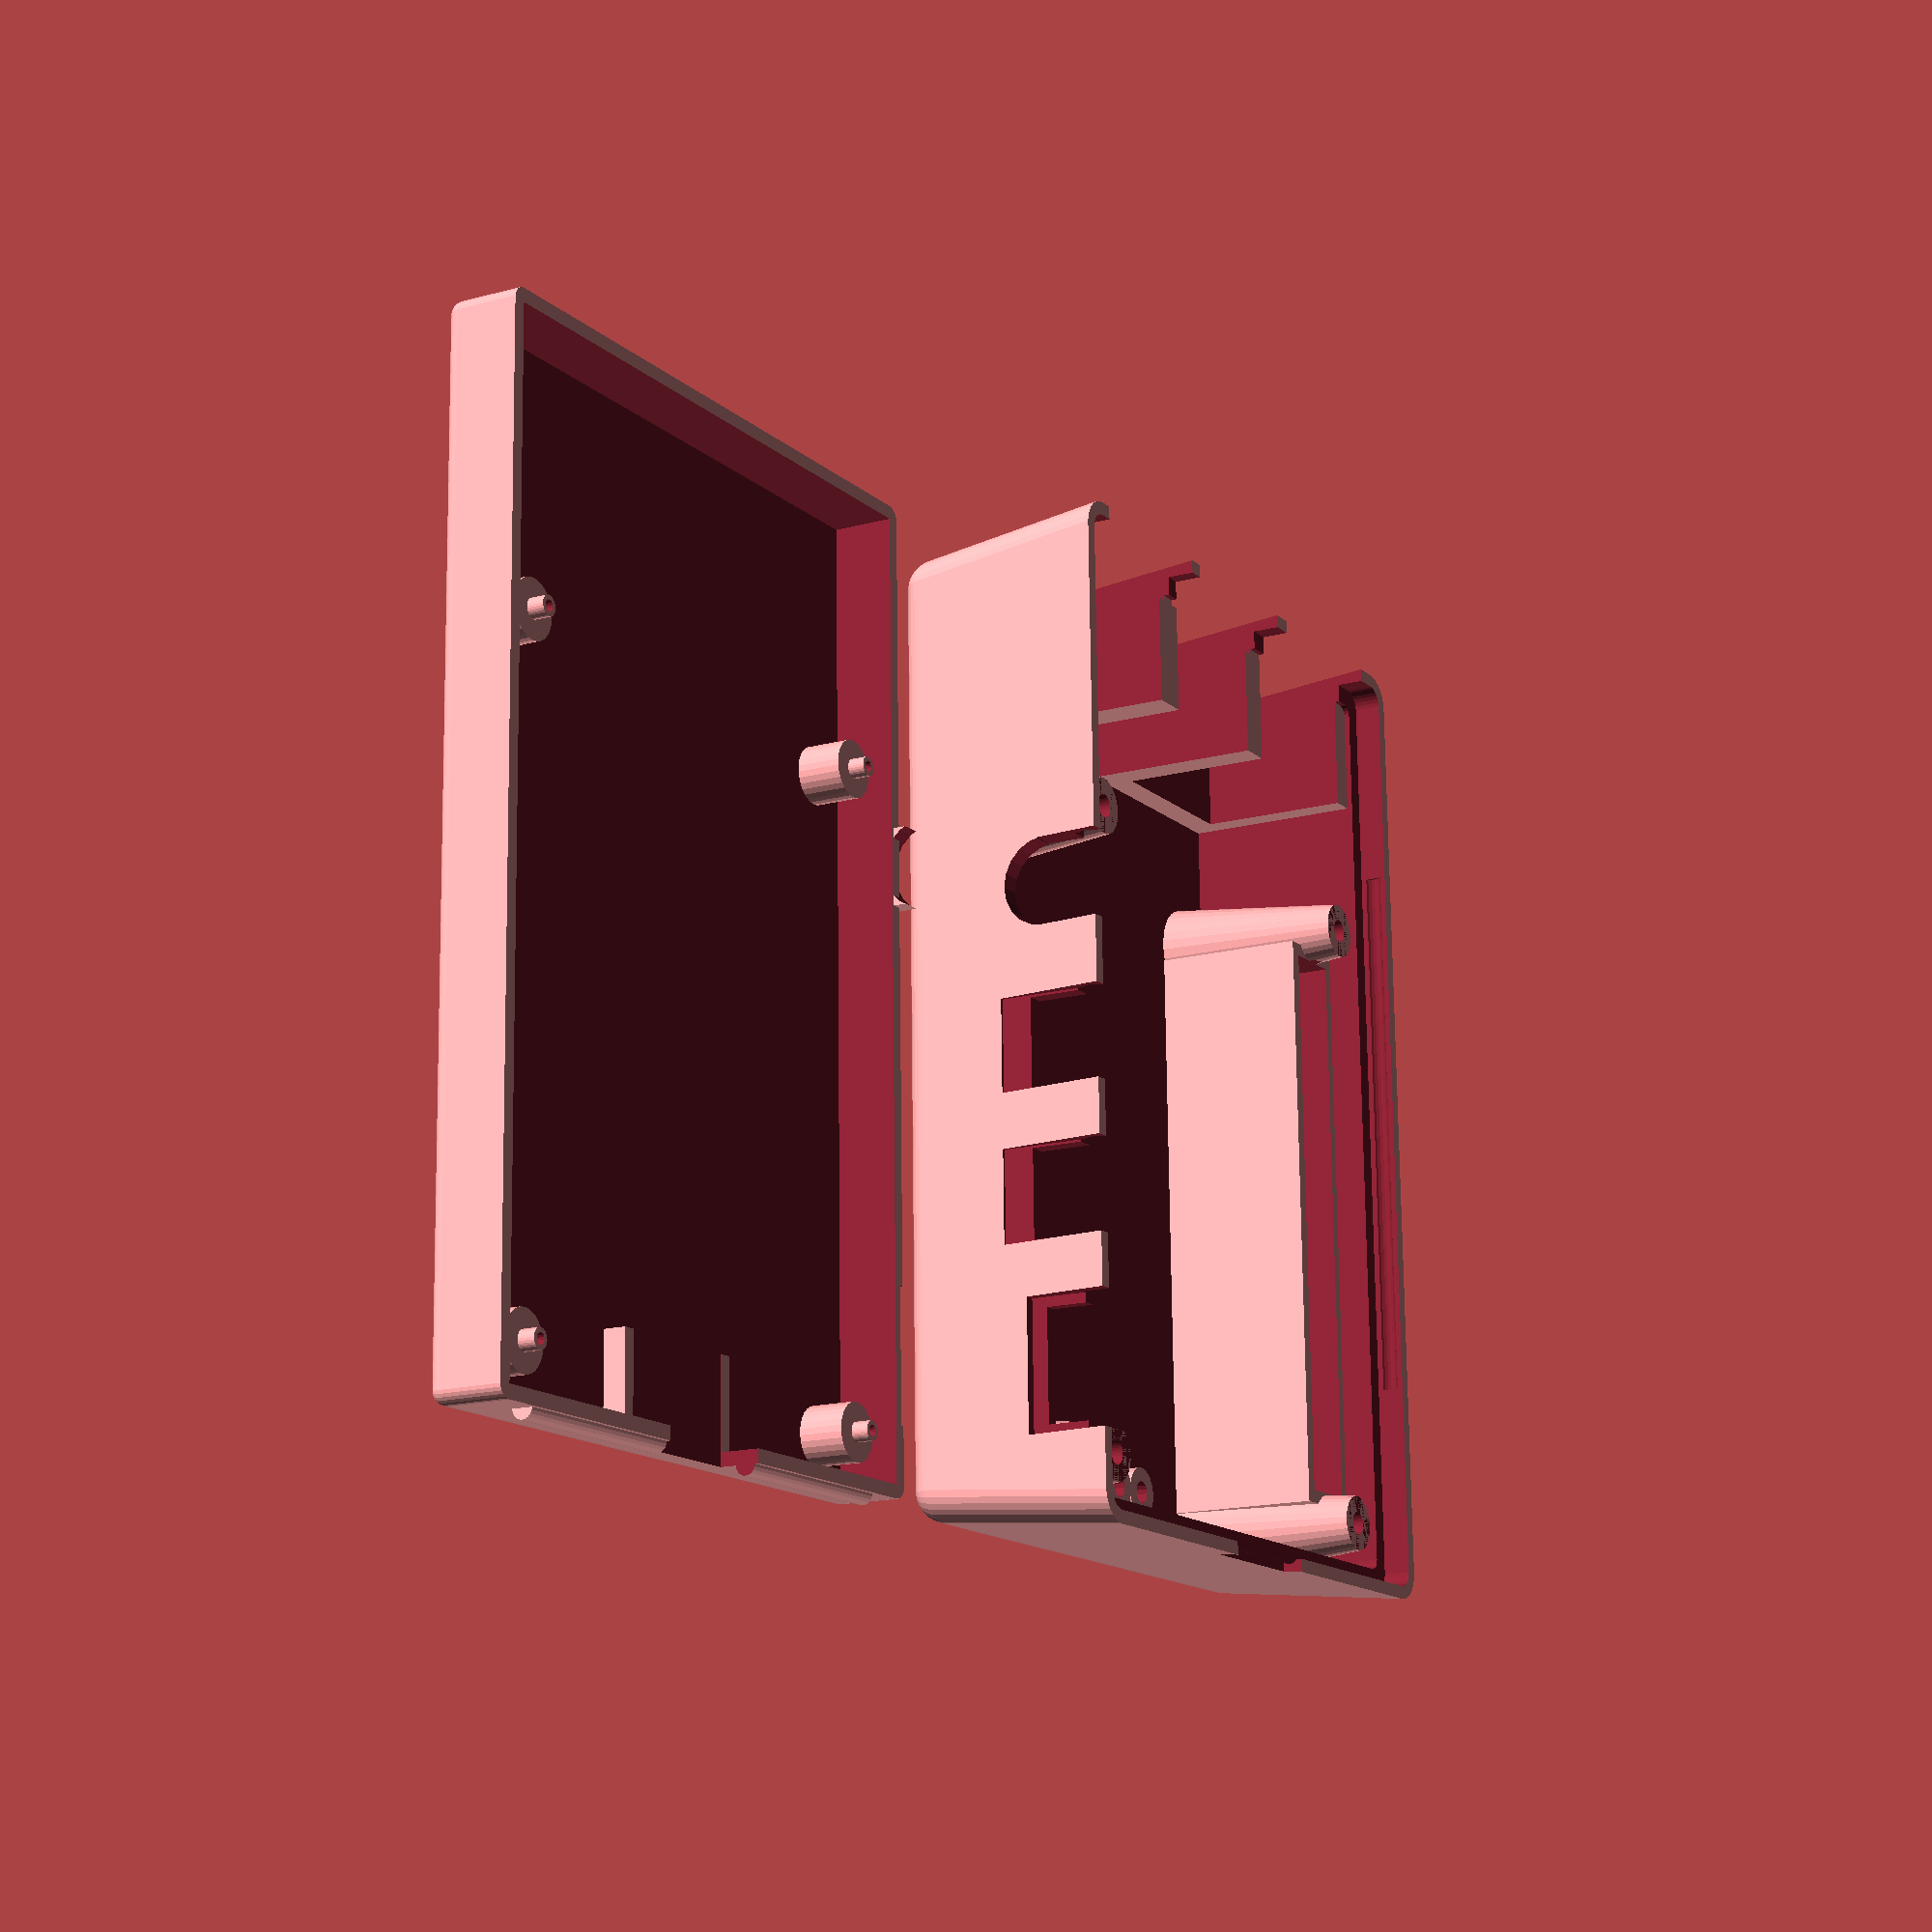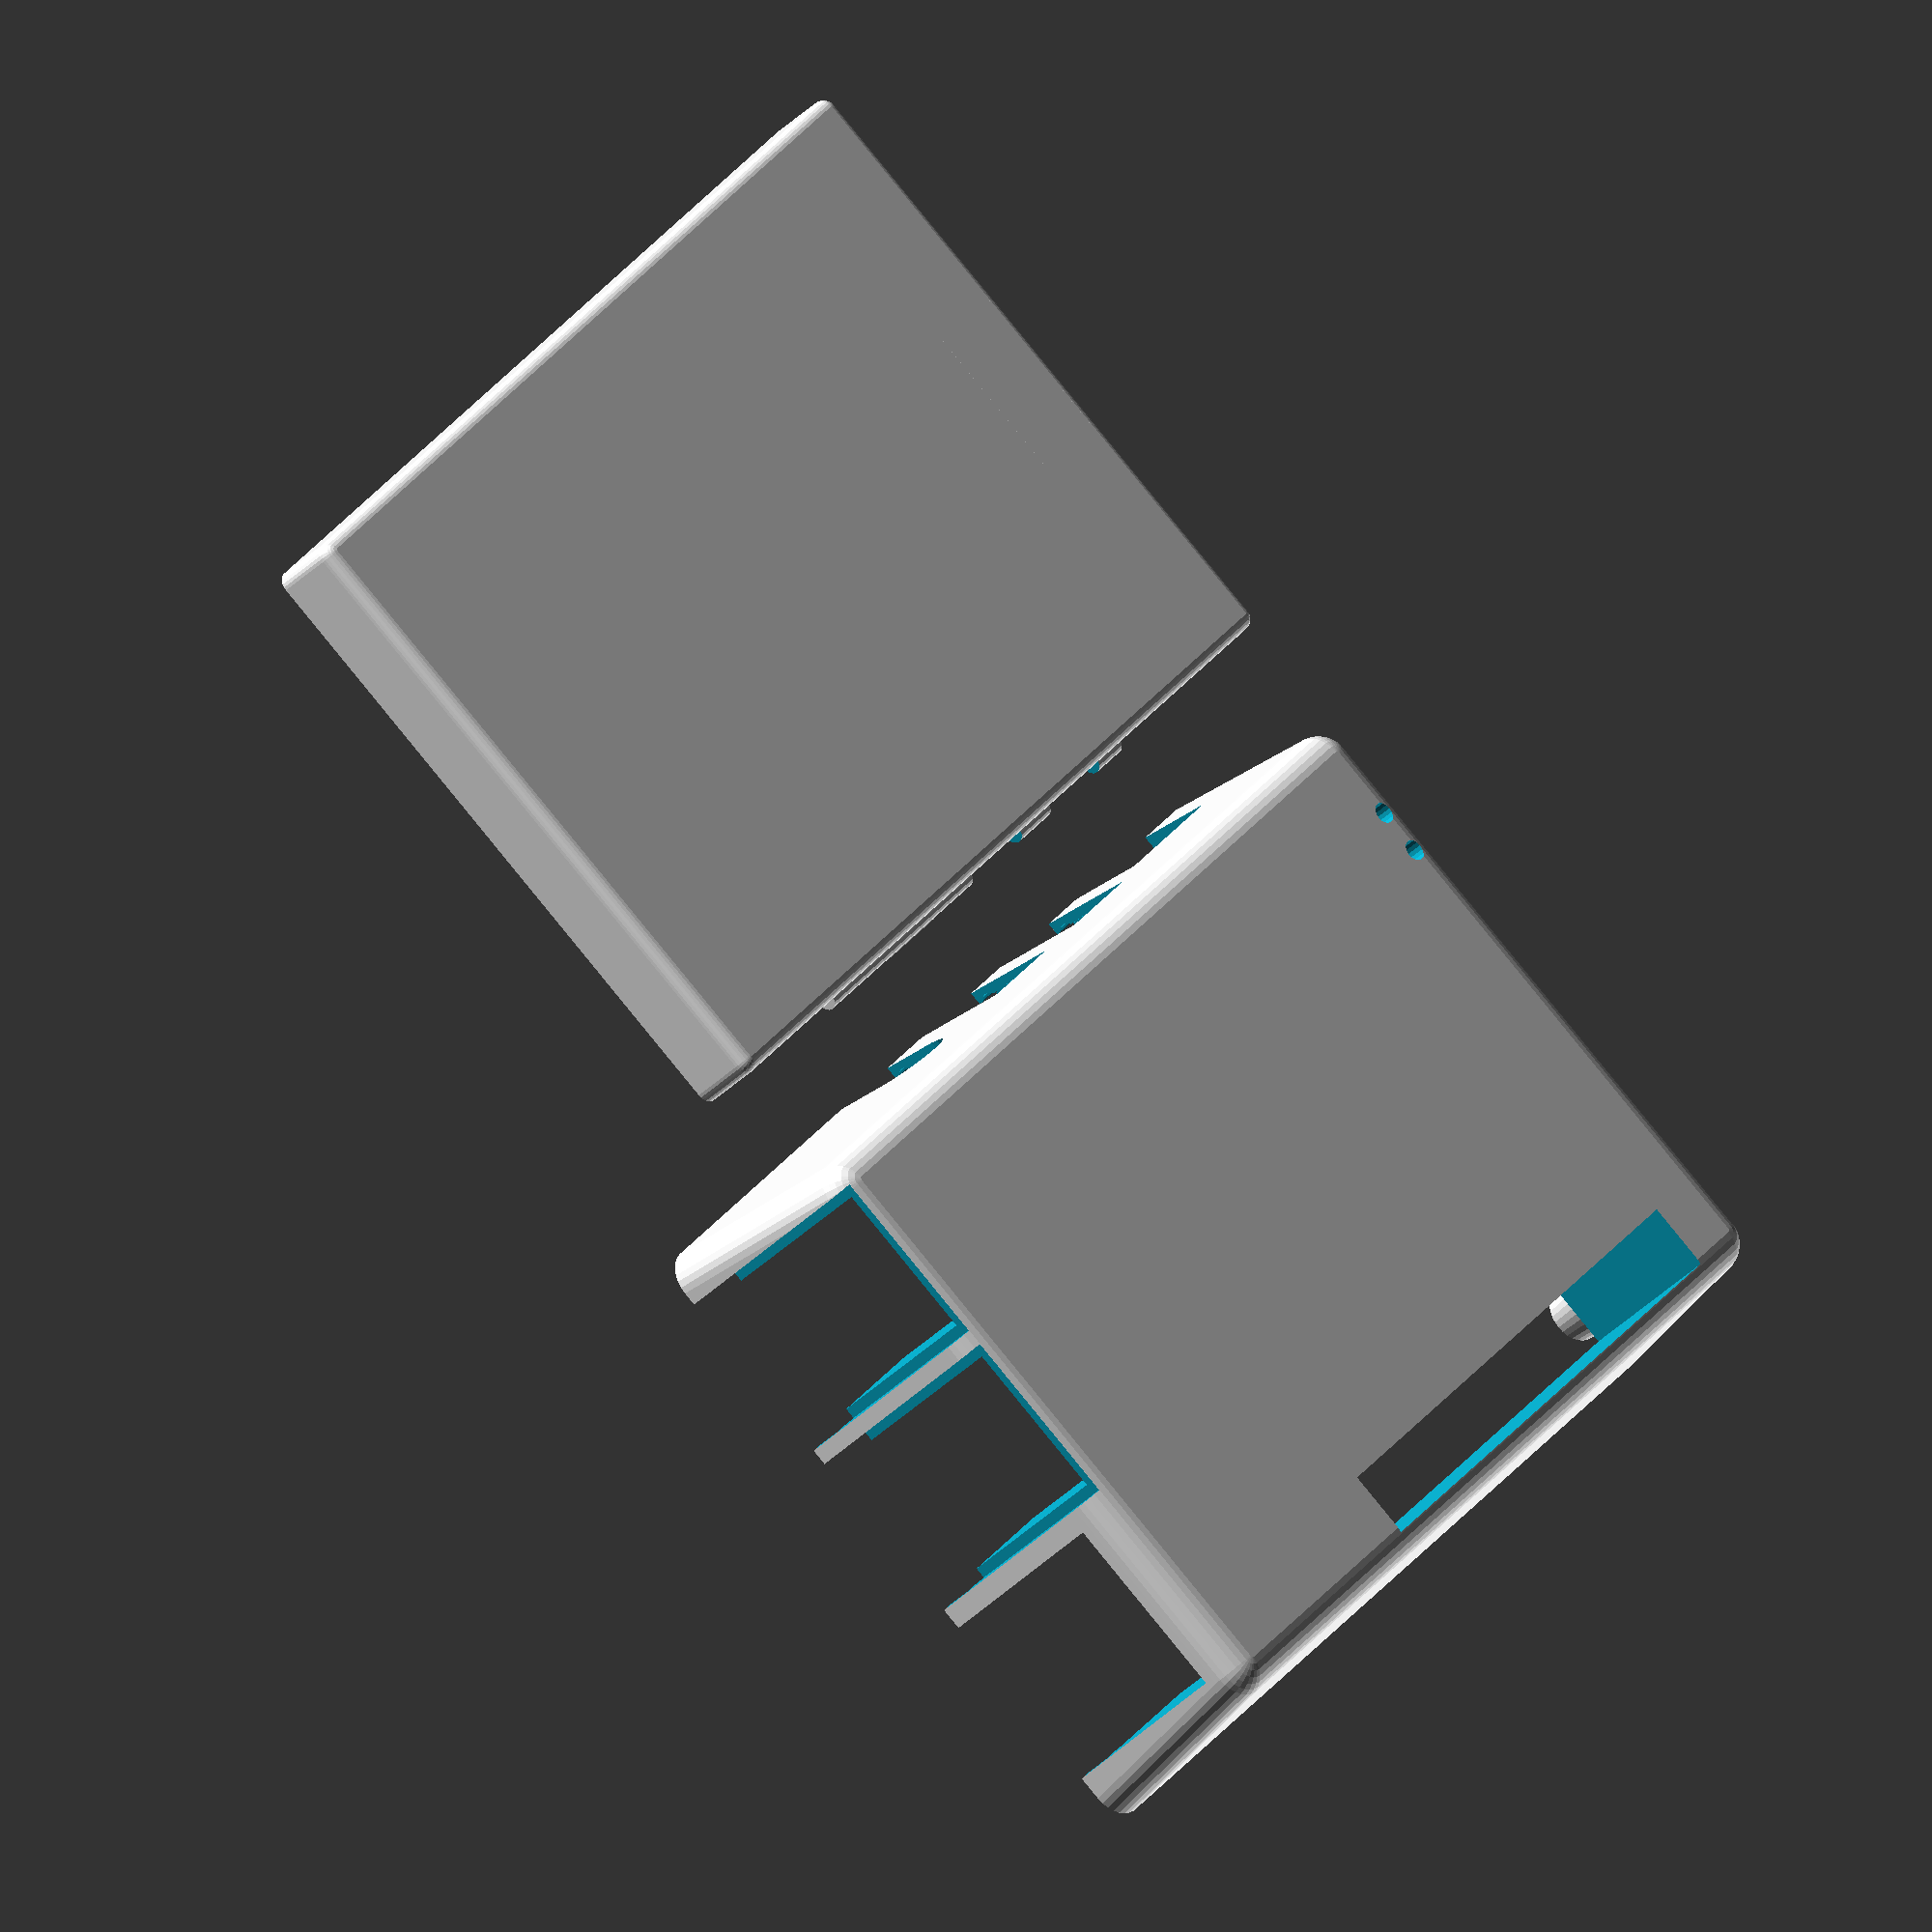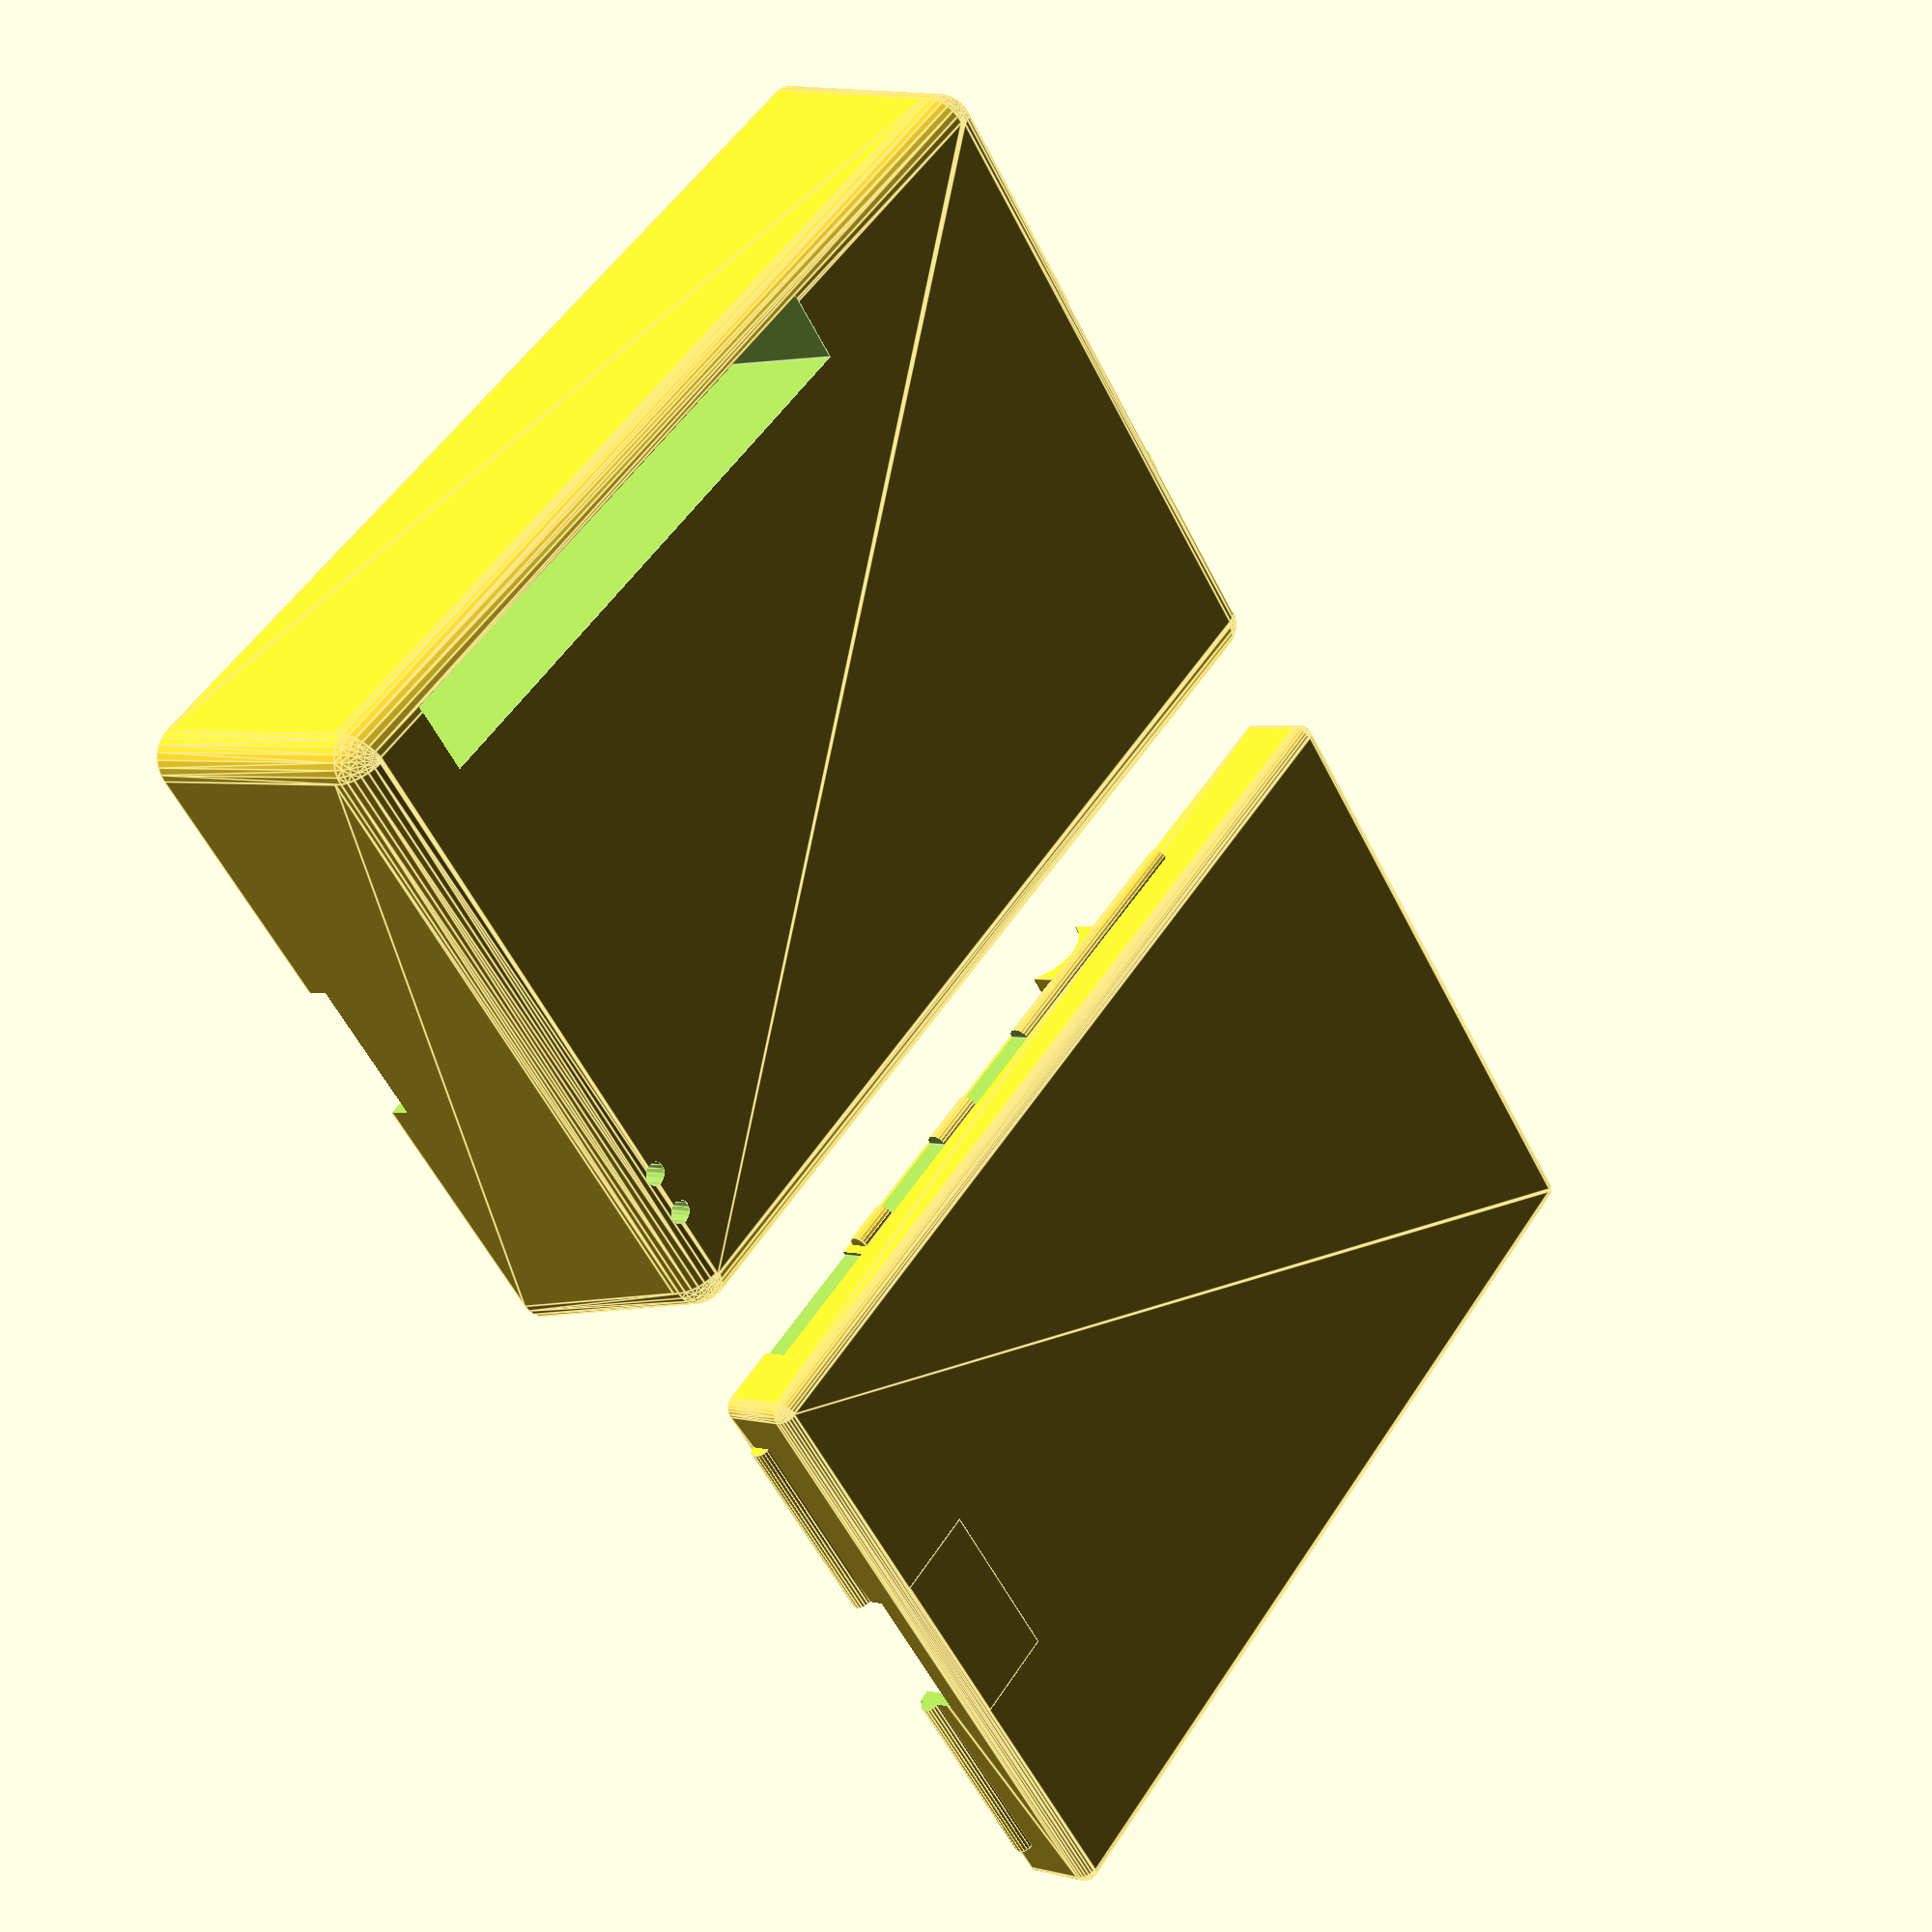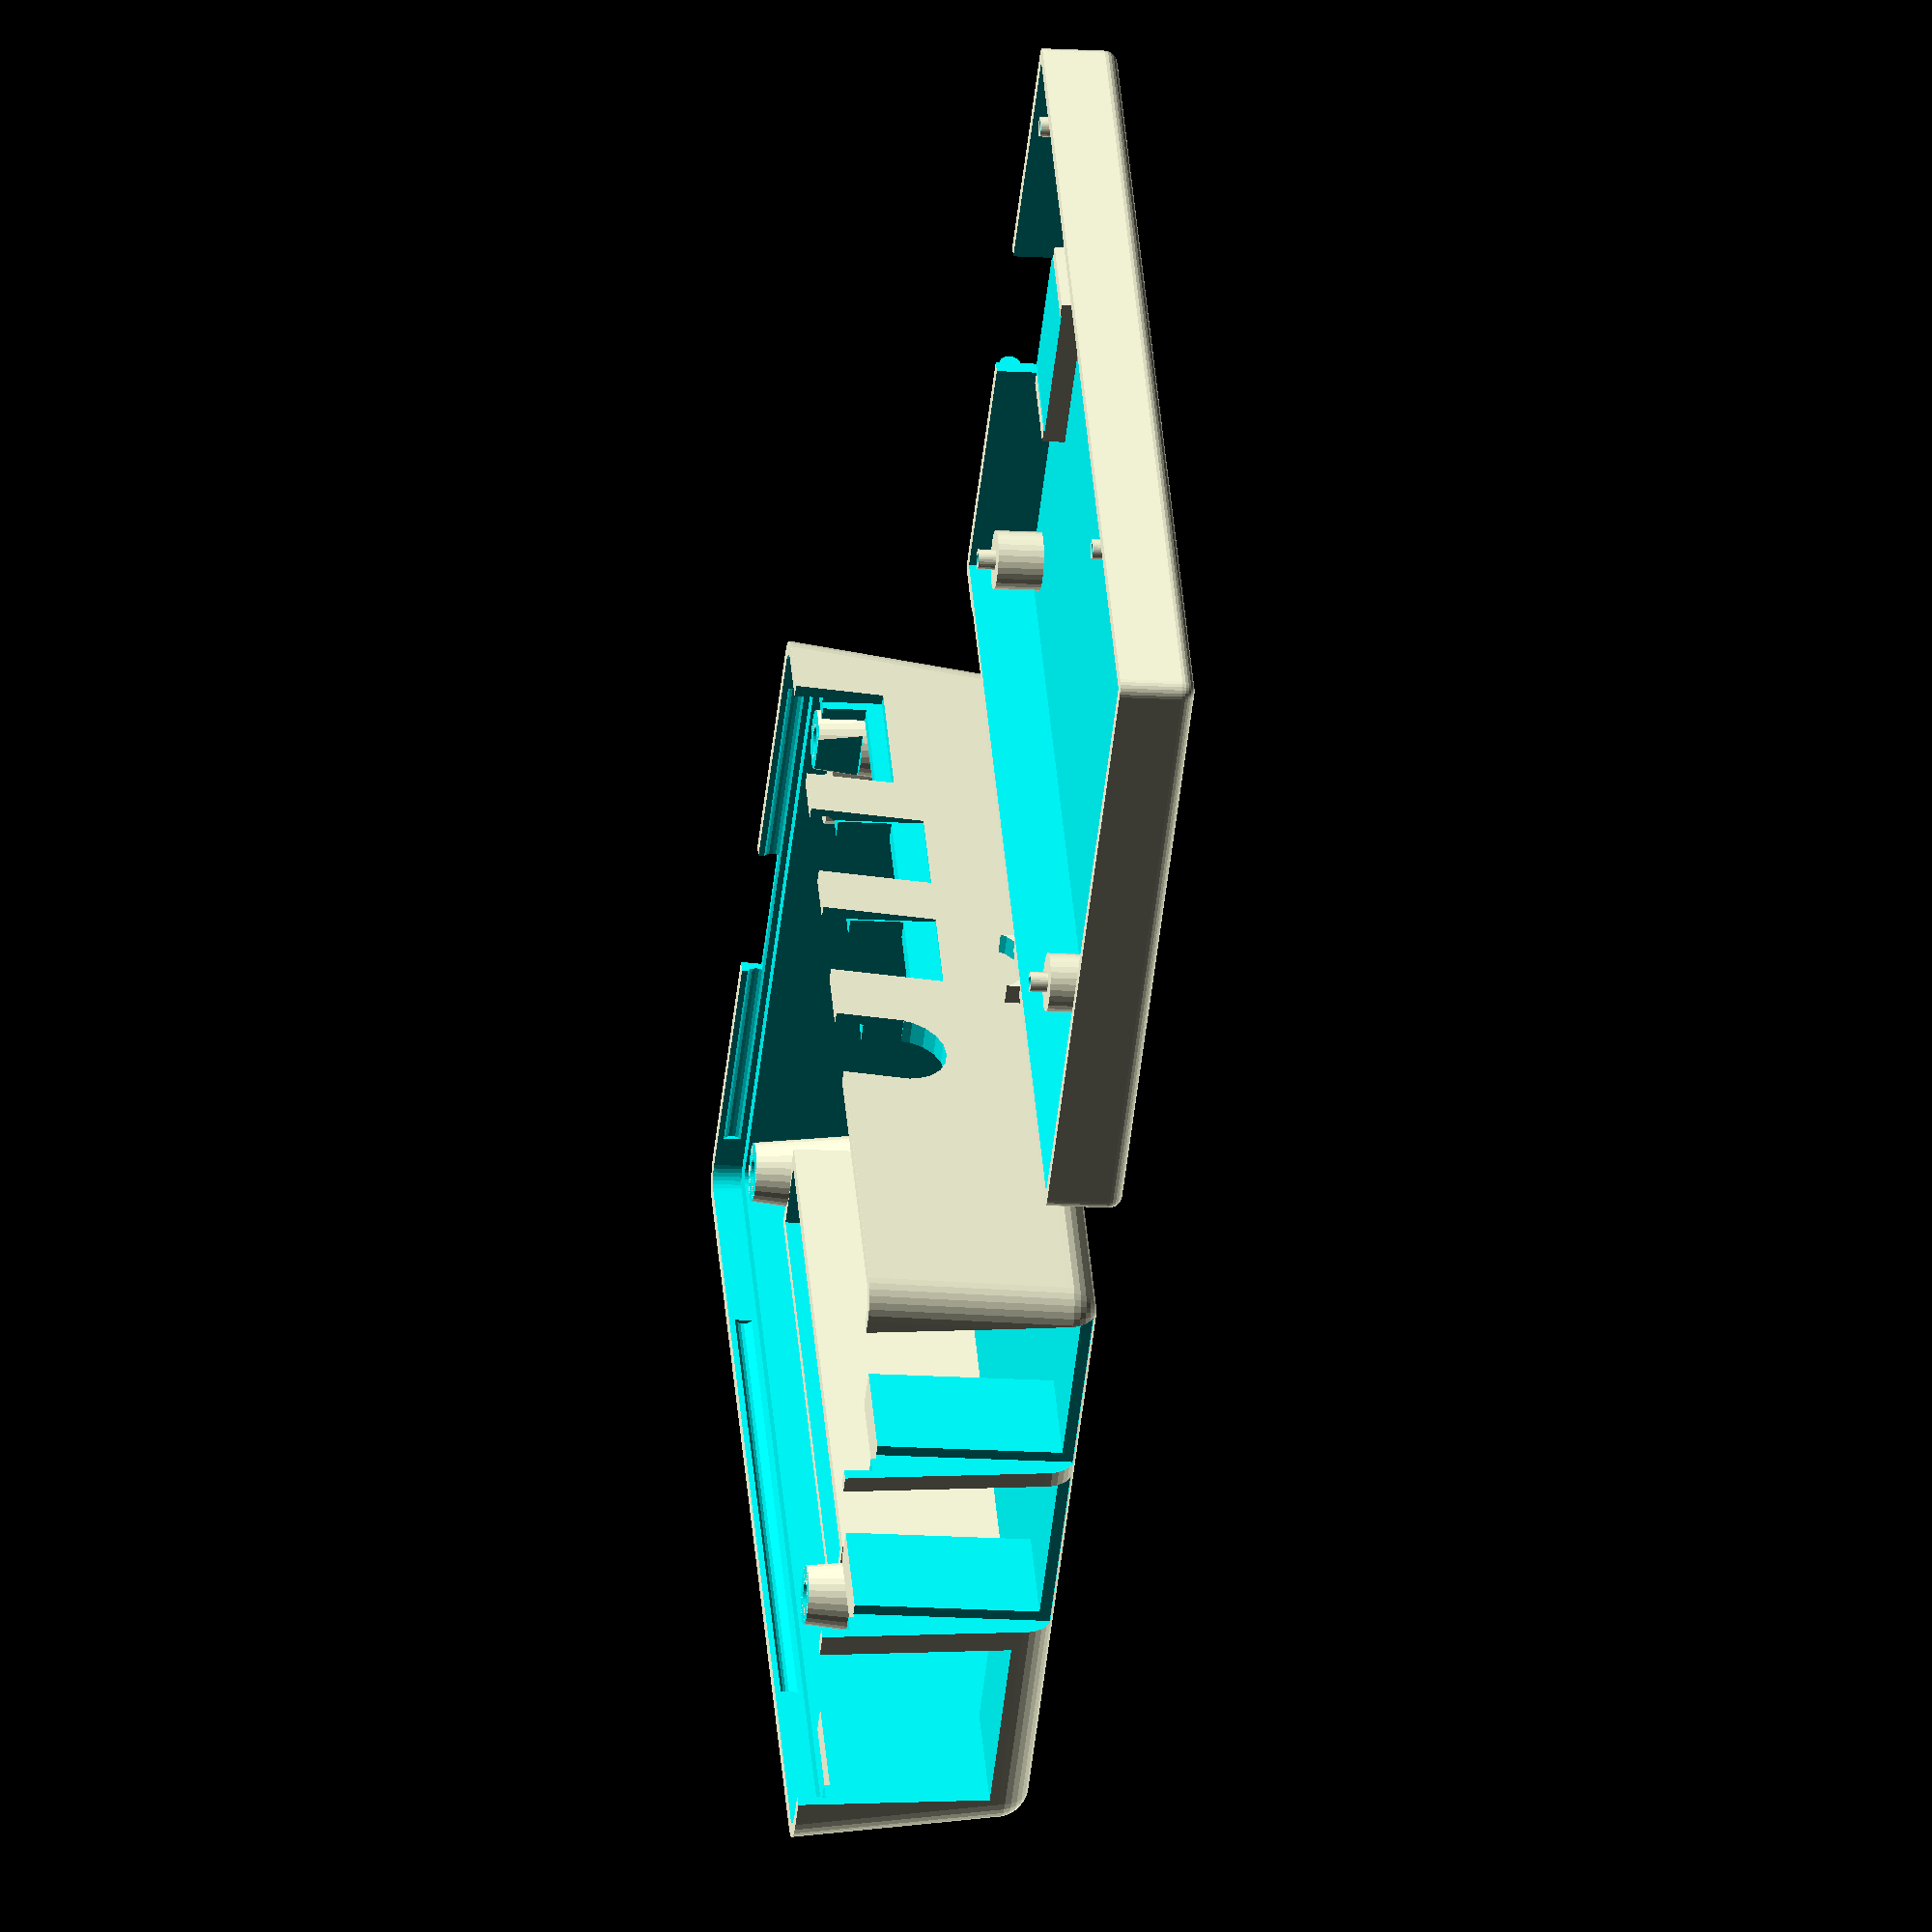
<openscad>
//
// raspberry pi model 4 B+
//
// design by Egil Kvaleberg, 8 Aug 2015
// Rasoberrypi 3 adapt by Guy Sheffer 28 Apr 2016

// Rasoberrypi 4adapt by Guy Sheffer 21 Aug 2019
//
// drawing of the B+ model, for referrence:
// https://www.raspberrypi.org/documentation/hardware/raspberrypi/mechanical/Raspberry-Pi-B-Plus-V1.2-Mechanical-Drawing.pdf
//
// notes:
// design origin is middle of PCB
//

part = "all"; // [ top, bottom, all, demo ]

have_plugrow = 1; // [ 1:true, 0:false ]
have_open_plugrow = 0; // [ 1:true, 0:false ]
have_camera = 0; // [ 1:true, 0:false ]
have_sdcard_support = 1; // [ 1:true, 0:false ]
have_leds = 1; // [ 1:true, 0:false ]

/* [Hidden] */
mil2mm = 0.0254;

pcb = [85.0, 56.0, 1.5]; // main board
pcb2floor = 4.0; // 3.5
pcb2roof = 17.0; // 15.7

pcbmntdia = 2.75; // mounting holes
pcbmnt1dx = pcb[0]/2 - 3.5;  // 
pcbmnt1dy = 3.5 - pcb[1]/2;
pcbmnt2dx = pcb[0]/2 - 3.5 - 58.0; // 
pcbmnt2dy = pcb[1]/2 - 3.5;
pcbmnthead = 6.2; // countersunk
pcbmntthreads = 2.2;
breakaway = 0.3; // have hidden hole for screw, 0 for no extra pegs 

cardsy = 12.0; // card measures 11.0
cardsz = 3.1;
cardsx = 8.0; // size of internal platform
carddy = pcb[1]/2 - 28.0;
ethersy = 16.0; // ethernet contact width
ethersz = 13.5 + 0.5;
etherdy = 10.25 - pcb[1]/2;
usbsy = 13.5; // core
usbframe = 1.0; // frame
usbsz = 15.8 + 0.5;
usb1dy =  29.0 - pcb[1]/2;
usb2dy =  47.0 - pcb[1]/2;
powerpsx = 11.0; // power plug width 
powerpsz = 4.75; // plug height
powerssx = 9.2; // power socket width 
powerssz = 3.3; // socket height
powerdz = -1.7; // for plug 
powerdx = pcb[0]/2 - 10.6; // 
hdmisx = 7.12; // hdmi contact width
hdmisz = 4.2;
hdmipsx = 7.5; // typical plug
hdmipsz = 7.0;
hdmi_distance = hdmisx + 6.4;
hdmidx = pcb[0]/2 - 32.0 - 7.2;
hdmidx2 = pcb[0]/2 - 32.0 + hdmi_distance +  - 7.2;
audior = 7.0; // audio contact radius
audiodz = 6.0/2; // above pcb
audiodx = pcb[0]/2 -53.5;
leddx = pcb[0]/2 - 1.3;
led1dy = -8.9 + 2.4/2  + pcb[1]/2;
led2dy = -12.9 + 2.4/2 + pcb[1]/2 - 0.2;
leddia = 2.0;
// BUG: fine tune, maybe add slot out of box
plugrow1 = [pcb[0]/2 - 29.0 - mil2mm*100*11, 3.5 - pcb[1]/2, 0]; // coordinates D7 pin, mid

cam_box = 34.5;

frame_w = 2.5; // width of lip for frame 
snap_dia = 1.8; // snap lock ridge diameter
snap_len = 50.0; // snap lock length
tol = 0.5; // general tolerance

wall = 1.2; // general wall thickness
thinwall = 0.4;
corner_r = wall; // casing corner radius
corner2_r = wall+tol+wall; // corners of top casing
d = 0.01;

extra_y = 0; // extra space in y

module nut(af, h) { // af is 2*r
	cylinder(r=af/2/cos(30), h=h, $fn=6);
}

module c_cube(x, y, z) {
	translate([-x/2, -y/2, 0]) cube([x, y, z]);
}

module cr_cube(x, y, z, r) {
	hull() {
		for (dx=[-1,1]) for (dy=[-1,1]) translate([dx*(x/2-r), dy*(y/2-r), 0]) cylinder(r=r, h=z, $fn=20);
	}
}

module cr2_cube(x, y, z, r1, r2) {
	hull() {
		for (dx=[-1,1]) for (dy=[-1,1]) translate([dx*(x/2-r1), dy*(y/2-r1), 0]) cylinder(r1=r1, r2=r2, h=z, $fn=20);
	}
}

module bottom() {
	module snap2(ex, both) {
		if (both) translate([pcb[0]/2+tol+wall+ex, -snap_len/2, wall+pcb2floor+pcb[2]-frame_w/2]) rotate([-90, 0, 0]) cylinder(r=snap_dia/2, h=snap_len, $fs=0.3);
		if (both) translate([-snap_len/2, pcb[1]/2+tol+wall, wall+pcb2floor+pcb[2]-frame_w/2]) rotate([0, 90, 0]) cylinder(r=snap_dia/2, h=snap_len, $fs=0.3);
	}
    module plugs(extra) { 
        z0 = wall+pcb2floor+pcb[2];
        // card slot
        translate([pcb[0]/2 - cardsx/2, carddy, wall+pcb2floor+pcb[2]-cardsz-extra]) 
			c_cube(cardsx + 19.9, cardsy+2*extra, cardsz+2*extra);
        // power plug (near side)
        translate([powerdx, pcb[1]/2+2.1*wall, z0+powerdz-extra]) 
			c_cube(powerpsx+2*extra, 2*wall, powerpsz+2*extra+frame_w);
        // hdmi socket (near side)
        translate([hdmidx, pcb[1]/2+19.9/2-8.25/2, -extra-frame_w]) 
			c_cube(hdmipsx+2*extra, 8.25, hdmipsz+2*extra+frame_w);
        // hdmi socket 2 (near side)
        translate([hdmidx2, pcb[1]/2+19.9/2-8.25/2, -extra-frame_w]) 
			c_cube(hdmipsx+2*extra, 8.25, hdmipsz+2*extra+frame_w);    
    }
    module plugs_add() { 
        z0 = wall+pcb2floor+pcb[2];
        // audio plug (near side)
        difference() /*/ color("green")*/ {
            translate([audiodx, pcb[1]/2 + 1.4*wall, z0-snap_dia/2-tol]) 
                c_cube(audior, 1.6*wall, audiodz+snap_dia);
            translate([audiodx, pcb[1]/2 + wall/2 - d, z0+audiodz]) 
                rotate([-90, 0, 0]) cylinder(r=audior/2+tol, h=1.8*wall+2*d, $fn=20);
        }
        // card slot
        if (have_sdcard_support) difference () {
            translate([pcb[0]/2 + tol + d - cardsx/2, carddy, 0]) 
                c_cube(cardsx, cardsy+2*tol+2*wall, wall+frame_w-tol);
            plugs(tol);
        }
    }

	module add() {
		hull () for (x = [-1, 1]) for (y = [-1, 1])
			translate([x*(pcb[0]/2+tol+wall-corner_r) + (x>0 ? extra_y : 0), y*(pcb[1]/2+tol+wall-corner_r), corner_r]) {
				sphere(r = corner_r, $fs=0.3);
				cylinder(r = corner_r, h = wall+pcb2floor+pcb[2]-corner_r, $fs=0.3);
		}
		snap2(0, true);
        rotate([0, 0, 180]) snap2(0, false);
	}
	module sub() {
        module pedestal(dx, dy, hg, dia) {
            translate([dx, dy, wall]) {
				cylinder(r = dia/2+wall, h = hg, $fs=0.2);
                // pegs through pcb mount holes
                if (breakaway > 0) translate([0, 0, hg]) 
                        cylinder(r = dia/2 - tol, h = pcb[2]+d, $fs=0.2);
            }
        }
        module pedestal_hole(dx, dy, hg, dia) {
            translate([dx, dy, breakaway]) {	
				cylinder(r = dia/2, h = wall+hg-2*breakaway, $fs=0.2);
				cylinder(r = 1.0/2, h = wall+hg+pcb[2]+d, $fs=0.2); // needed to 'expose' internal structure so it dows not get removed
				cylinder(r1 = pcbmnthead/2 - breakaway, r2 = 0, h = pcbmnthead/2 - breakaway, $fs=0.2); // countersunk head
		    }
        }
		difference () {
			// pcb itself
			translate([-(pcb[0]/2+tol), -(pcb[1]/2+tol), wall])
				cube([2*tol+pcb[0], 2*tol+pcb[1], pcb2floor+pcb[2]+d]);
			// less pcb mount pedestals 
            for (dx = [pcbmnt1dx,pcbmnt2dx]) for (dy = [pcbmnt1dy,pcbmnt2dy]) 
                pedestal(dx, dy, pcb2floor, pcbmntdia);
		}
		// hole for countersunk pcb mounting screws, hidden (can be broken away)
        for (dx = [pcbmnt1dx,pcbmnt2dx]) for (dy = [pcbmnt1dy,pcbmnt2dy]) 
            pedestal_hole(dx, dy, pcb2floor, pcbmntdia);
        plugs(tol);
	}
	difference () {
		add();
		sub();
	}
    plugs_add();
    
    //color("red") plugs(0);
}

// Z base is top of pcb
module top() {
	module snap2(ex, both) {
		if (both) translate([pcb[0]/2+tol+wall+ex, -snap_len/2-tol, -frame_w/2]) rotate([-90, 0, 0]) cylinder(r=snap_dia/2, h=snap_len+2*tol, $fs=0.3);
		translate([-snap_len/2-tol, pcb[1]/2+tol+wall, -frame_w/2]) rotate([0, 90, 0]) cylinder(r=snap_dia/2, h=snap_len+2*tol, $fs=0.3);
	}
    module plugs(extra) { 
        module usb_plug(dy) {
            translate([-pcb[0]/2, dy, -extra-frame_w]) 
				c_cube(19.9, usbsy+2*extra, usbsz+2*extra+frame_w);
            translate([-pcb[0]/2 -19.9/2, dy, -extra-frame_w]) 
				c_cube(19.9, usbsy+2*usbframe+2*extra, usbsz+2*extra+frame_w+2*usbframe/2);
        }
        // card slot
        translate([pcb[0]/2, carddy, -cardsz-extra - 1.2]) // fudge 
			c_cube(19.9, cardsy+2*extra, cardsz+2*extra);
        // power socket (near side)
        translate([powerdx, pcb[1]/2, -extra-frame_w]) 
			c_cube(powerssx+2*extra, 19.9, powerssz+2*extra+frame_w);
        // room for power plug
        translate([powerdx, pcb[1]/2+9.9/2+wall*1.4, -extra-frame_w]) 
			c_cube(powerpsx+2*extra, 9.9, powerpsz+2*extra+frame_w);
       // ether plug 
        translate([-pcb[0]/2, etherdy, -extra-frame_w]) 
			c_cube(19.9, ethersy+2*extra, ethersz+2*extra+frame_w); // use half tol horizontally, seems to be enough
       // usb plugs
       usb_plug(usb1dy);
       usb_plug(usb2dy);
        // hdmi socket1 (near side)
        translate([hdmidx, pcb[1]/2, -extra-frame_w]) 
			c_cube(hdmisx+2*extra, 19.9, hdmisz+2*extra+frame_w);
        translate([hdmidx, pcb[1]/2+19.9/2-7.8/2, -extra-frame_w]) 
			c_cube(hdmipsx+2*extra, 7.8, hdmipsz+2*extra+frame_w);
        // hdmi socket1 (near side)
        translate([hdmidx2, pcb[1]/2, -extra-frame_w]) 
			c_cube(hdmisx+2*extra, 19.9, hdmisz+2*extra+frame_w);
        translate([hdmidx2, pcb[1]/2+19.9/2-7.8/2, -extra-frame_w]) 
			c_cube(hdmipsx+2*extra, 7.8, hdmipsz+2*extra+frame_w);  
        // audio plug (near side)
        translate([audiodx, pcb[1]/2 + 19.9/2, audiodz]) 
			rotate([90, 0, 0]) cylinder(r=audior/2+extra, h=19.9, $fn=20);
        translate([audiodx, pcb[1]/2, -extra-frame_w]) 
			c_cube(audior+2*extra, 19.9, audiodz+2*extra+frame_w);
        // camera opening
        if (have_camera) translate([-8.0, 0, pcb2roof - extra]) 
			c_cube(cam_box, cam_box, wall+2*extra);
    }

	module add() {
		hull () for (x = [-1, 1]) for (y = [-1, 1]) {
			translate([x*(pcb[0]/2+tol+wall-corner_r) + (x>0 ? extra_y : 0), y*(pcb[1]/2+tol+wall-corner_r), -frame_w]) 
				cylinder(r = corner_r+tol+wall, h = d, $fs=0.3); // include frame
			translate([x*(pcb[0]/2+tol+wall-corner2_r) + (x>0 ? extra_y : 0), y*(pcb[1]/2+tol+wall-corner2_r), pcb2roof+wall-corner2_r]) 
					sphere(r = corner2_r, $fs=0.3);	
		}
    
	}

	module sub() { 
		module plugrow_frame(xy, start, pins) {
			frmheight = 3.0;
            echo((pcb[1]/2+xy[1]));
			if (have_open_plugrow) translate([xy[0]+(start+(pins-1)/2)*2.56, xy[1]-(pcb[1]/2+xy[1]-2.56)/2, 1.0]) 
				c_cube(pins*2.56+2*tol+2*wall, (pcb[1]/2+xy[1]-2.56)+2*2.56+2*tol+2*wall, pcb2roof-1.0);
            else translate([xy[0]+(start+(pins-1)/2)*2.56, xy[1], frmheight]) 
				c_cube(pins*2.56+2*tol+2*wall, 2*2.56+2*tol+2*wall, pcb2roof-frmheight);
            
       }
		module plugrow_hole(xy, start, pins) {
            if (have_open_plugrow) translate([xy[0]+(start+(pins-1)/2)*2.56, xy[1]-9.9/2, -frame_w-d]) 
				c_cube(pins*2.56+2*tol, 2*2.56+2*tol+9.9, pcb2roof+wall+pcb[0]+frame_w);
			else translate([xy[0]+(start+(pins-1)/2)*2.56, xy[1], 0]) 
				c_cube(pins*2.56+2*tol, 2*2.56+2*tol, pcb2roof+wall);
        }
        module led_frame(dy) {
			frmheight = 2.0;
			translate([leddx, dy, frmheight]) 
				cylinder(r=leddia/2+wall, h=pcb2roof+d-frmheight, $fn=16);
        }
        module led_hole(dy) {
			translate([leddx, dy, 0]) 
				cylinder(r=leddia/2-d, h=pcb2roof+wall+d, $fn=16);
            
        }
		// room for bottom case within frame 
		hull () for (x = [-1, 1]) for (y = [-1, 1])
			translate([x*(pcb[0]/2+tol+wall-corner_r) + (x>0 ? extra_y : 0), y*(pcb[1]/2+tol+wall-corner_r), -frame_w-d]) 
                cylinder(r = corner_r+tol, h = d+frame_w, $fs=0.3); 
		// snap lock
		snap2(0, true);
		rotate([0, 0, 180]) snap2(0, false);
		difference() { 
			// room for pcb
			translate([0, 0, -d]) cr_cube(2*tol+pcb[0], 2*tol+pcb[1], d+pcb2roof, 1.0);
			union () { // subtract from pcb:
				// plug rows
				if (have_plugrow || have_open_plugrow) 
					plugrow_frame(plugrow1, 0, 20);
                // leds
				if (have_leds) {
					led_frame(led1dy);
                    led_frame(led2dy);
                }
                // strengthing frame around usb and ether
                translate([-pcb[0]/2, 0, tol]) 
				c_cube(19.9-2*d, pcb[1]+2*tol+2*d, usbsz+2*tol+frame_w);
                
                // pegs
                for (dx = [pcbmnt1dx,pcbmnt2dx]) for (dy = [pcbmnt1dy,pcbmnt2dy]) translate([dx, dy, 0]) {
                    cylinder(r1 = pcbmntdia/2 +wall, r2 = pcbmntdia/2 +2.5*wall, h = pcb2roof, $fs=0.2);
                }   
			}

		}
        // hole for usb, ether and power
        plugs(tol);
		// plug rows
		if (have_plugrow || have_open_plugrow) 
			plugrow_hole(plugrow1, 0, 20);
        // leds
		if (have_leds) {
			led_hole(led1dy);
            led_hole(led2dy);
        }
        // peg holes
        for (dx = [pcbmnt1dx,pcbmnt2dx]) for (dy = [pcbmnt1dy,pcbmnt2dy]) translate([dx, dy, 0]) {
            translate([0, 0, -d]) cylinder(r = pcbmntthreads/2, h = pcb2roof, $fs=0.2); // hole
        }
	}
	difference () {
		add();
		sub();
	}
    
    if (part == "demo") 
        color("red") plugs(0); 
} 


//

if (part=="demo") { bottom(); translate([0, 0, wall+pcb2floor+pcb[2]]) top(); }
if (part=="bottom" || part=="all") translate([0, -35, 0]) bottom();
if (part=="top" || part=="all") translate([-0, 35, pcb2roof+tol+wall]) rotate([180,0,0]) top();

	
</openscad>
<views>
elev=16.2 azim=88.7 roll=299.4 proj=p view=solid
elev=213.7 azim=51.6 roll=36.2 proj=o view=solid
elev=177.6 azim=220.1 roll=46.6 proj=p view=edges
elev=15.3 azim=234.7 roll=82.2 proj=o view=solid
</views>
